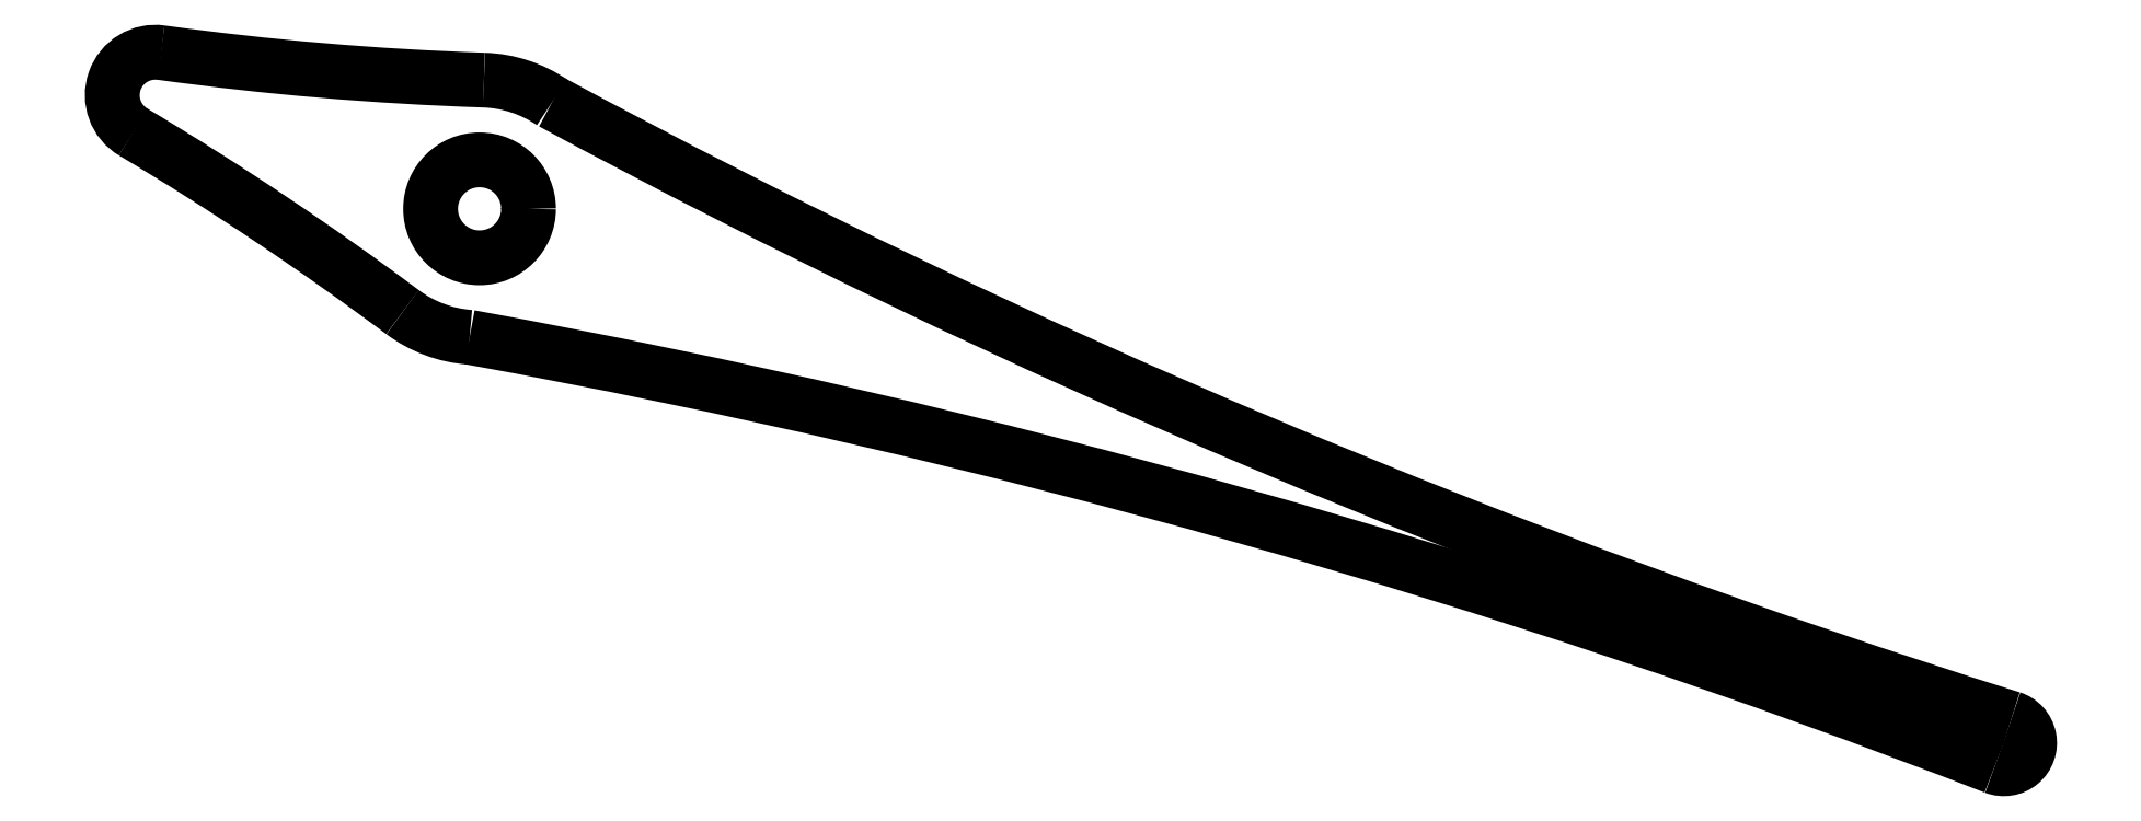
<metadata>
{"format":"dxf","ext":"dxf","renderer":"ezdxf+matplotlib","layout":"modelspace","background":"white","min_lineweight":24,"dpi":150}
</metadata>
<code>
0
SECTION
2
ENTITIES
0
ARC
8
0
10
-86.84
20
-483.3
30
0
40
483.6
210
0
220
-0
230
1
50
68.78
51
79.72
0
ARC
8
0
10
234
20
431.7
30
0
40
483.6
210
0
220
0
230
1
50
241.6
51
252.6
0
CIRCLE
8
0
10
0
20
0
30
0
40
2.85
210
0
220
-0
230
1
0
ARC
8
0
10
-115
20
-154.4
30
0
40
185
210
0
220
-0
230
1
50
53.3
51
59.15
0
ARC
8
0
10
6.519
20
192.4
30
0
40
185
210
0
220
0
230
1
50
262.2
51
268.1
0
ARC
8
0
10
0
20
0
30
0
40
7.5
210
0
220
-0
230
1
50
55.77
51
88.06
0
ARC
8
0
10
0
20
0
30
0
40
7.5
210
0
220
0
230
1
50
233.3
51
265.6
0
ARC
8
0
10
-18.87
20
6.617
30
0
40
2.5
210
0
220
-0
230
1
50
81.83
51
239.5
0
ARC
8
0
10
88.71
20
-31.1
30
0
40
1.5
210
0
220
0
230
1
50
-111.2
51
72.58
0
ENDSEC
0
EOF

</code>
